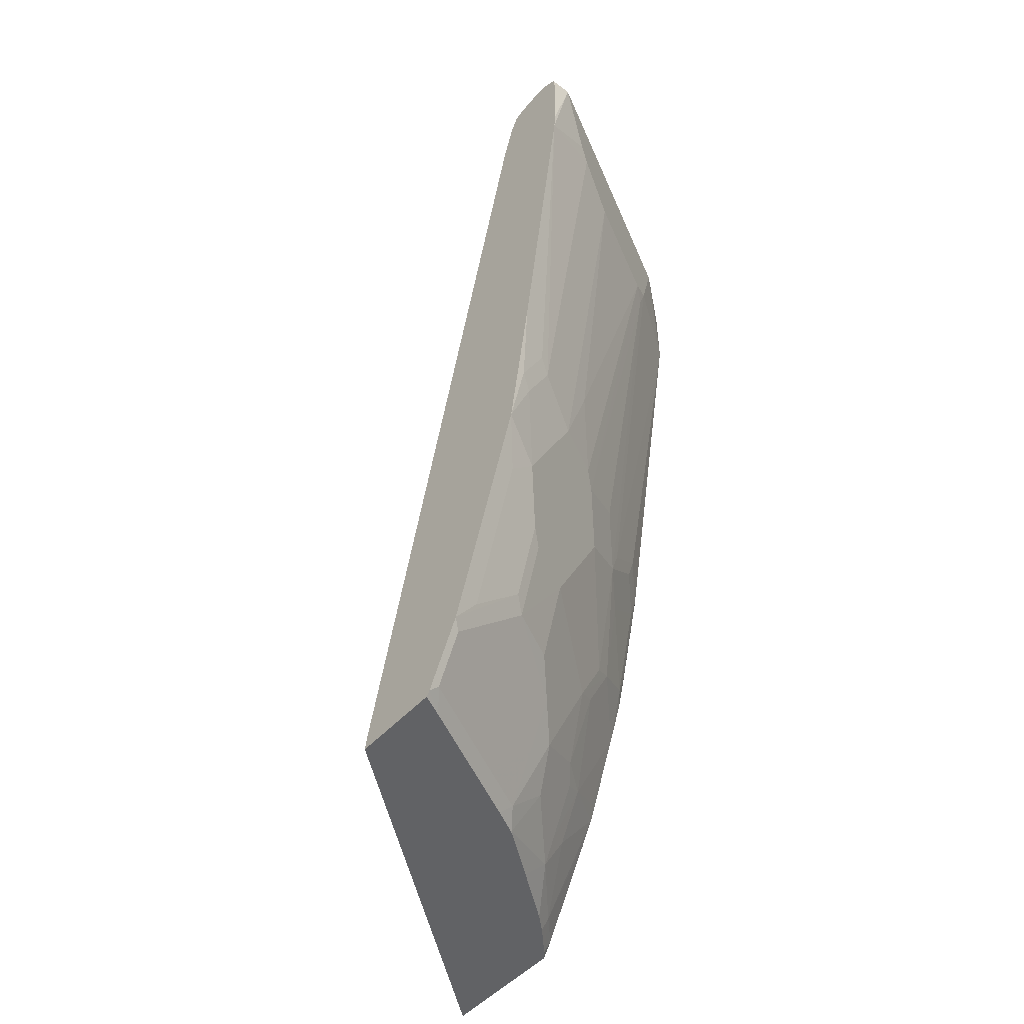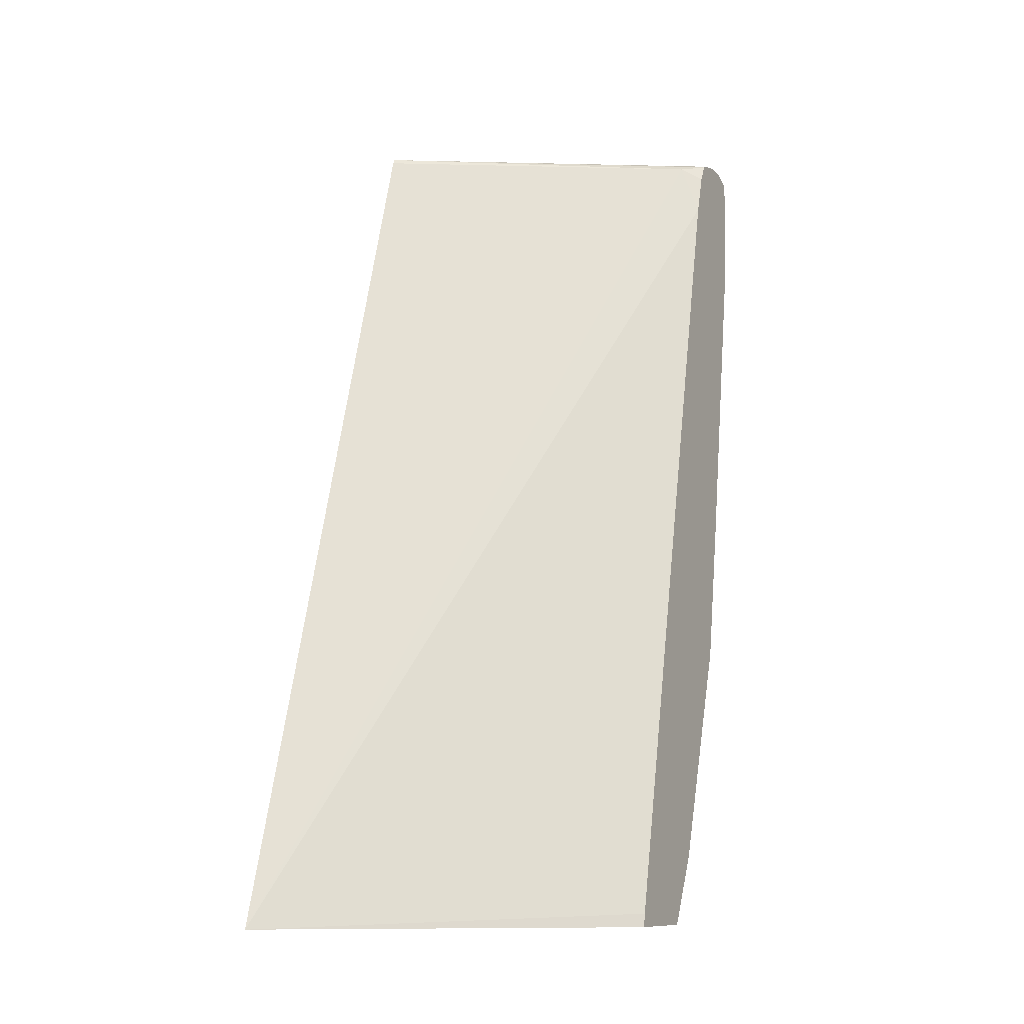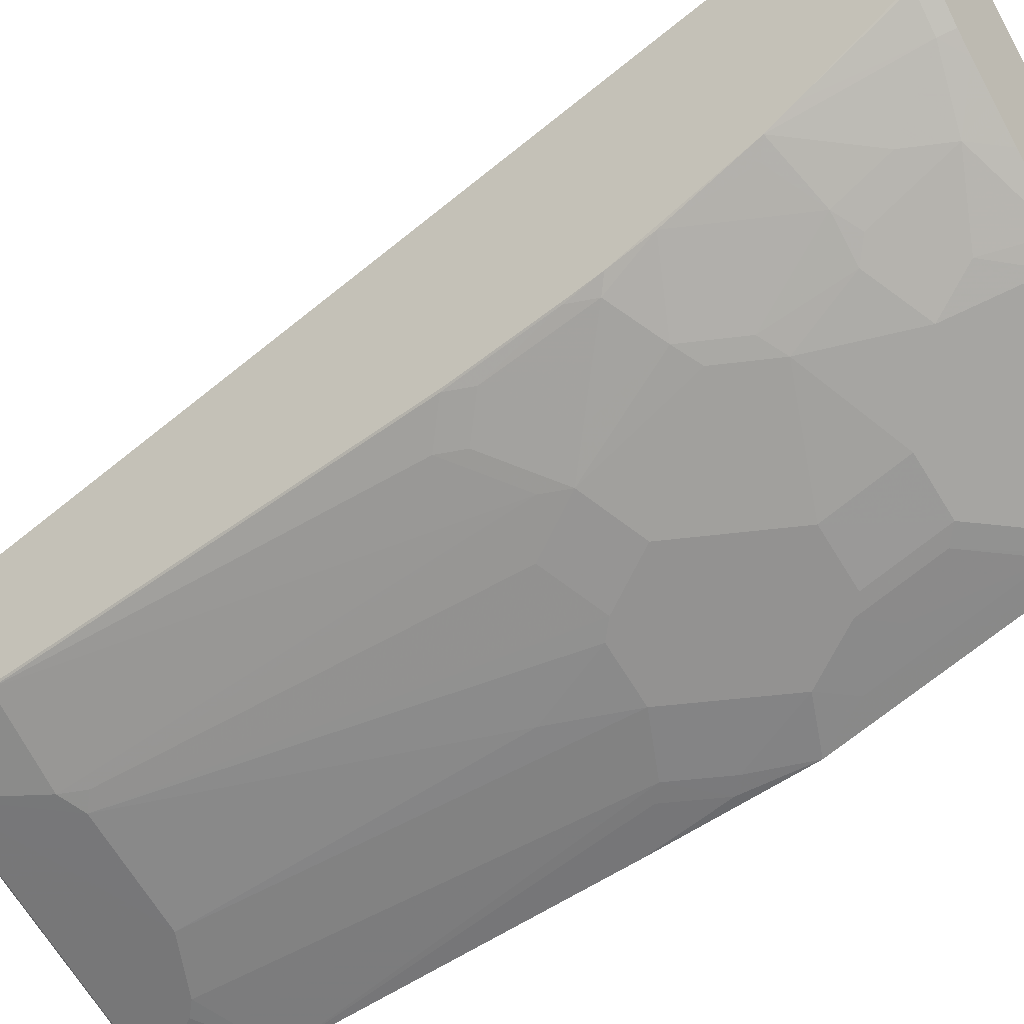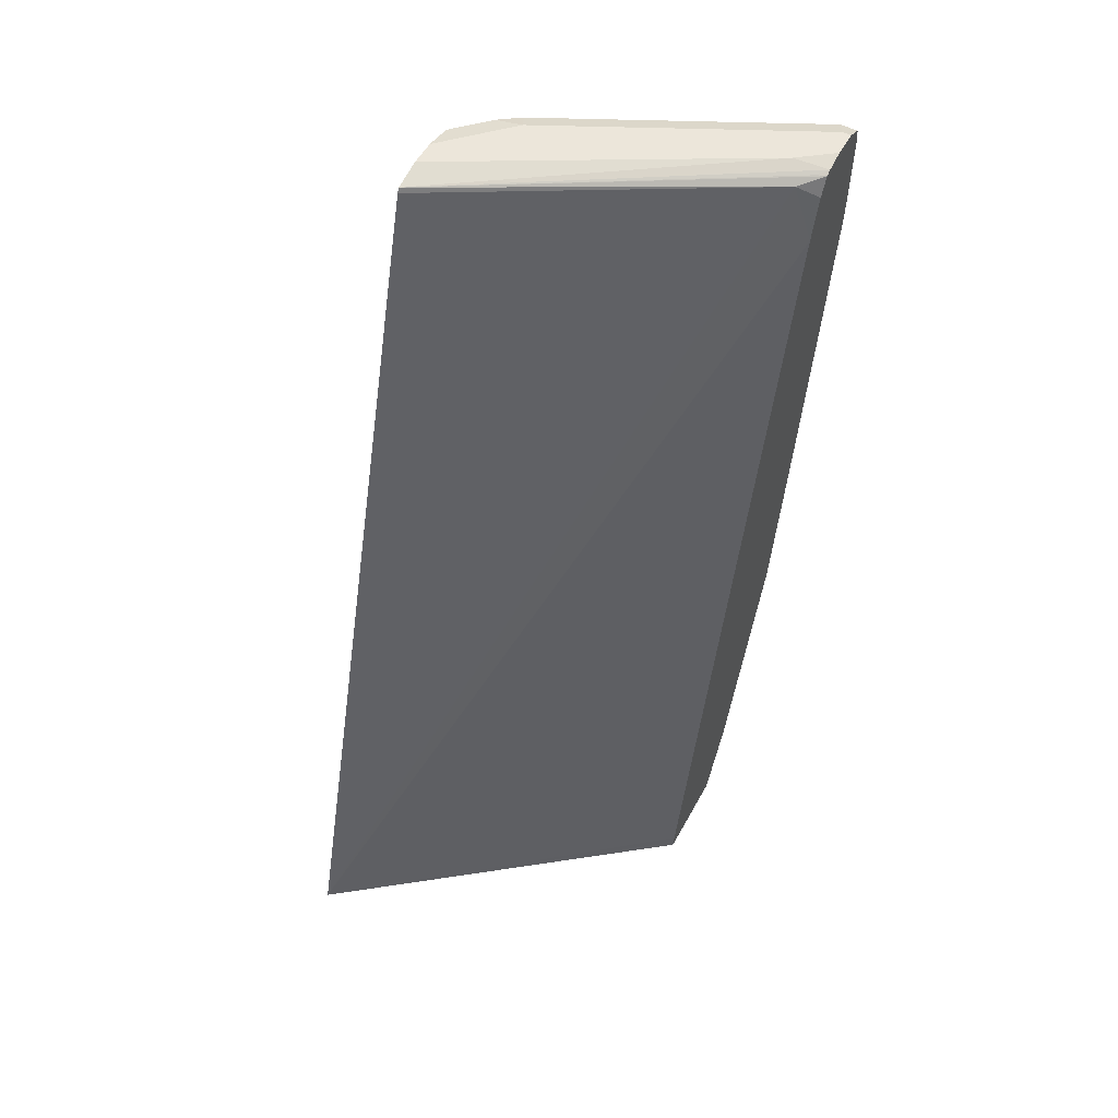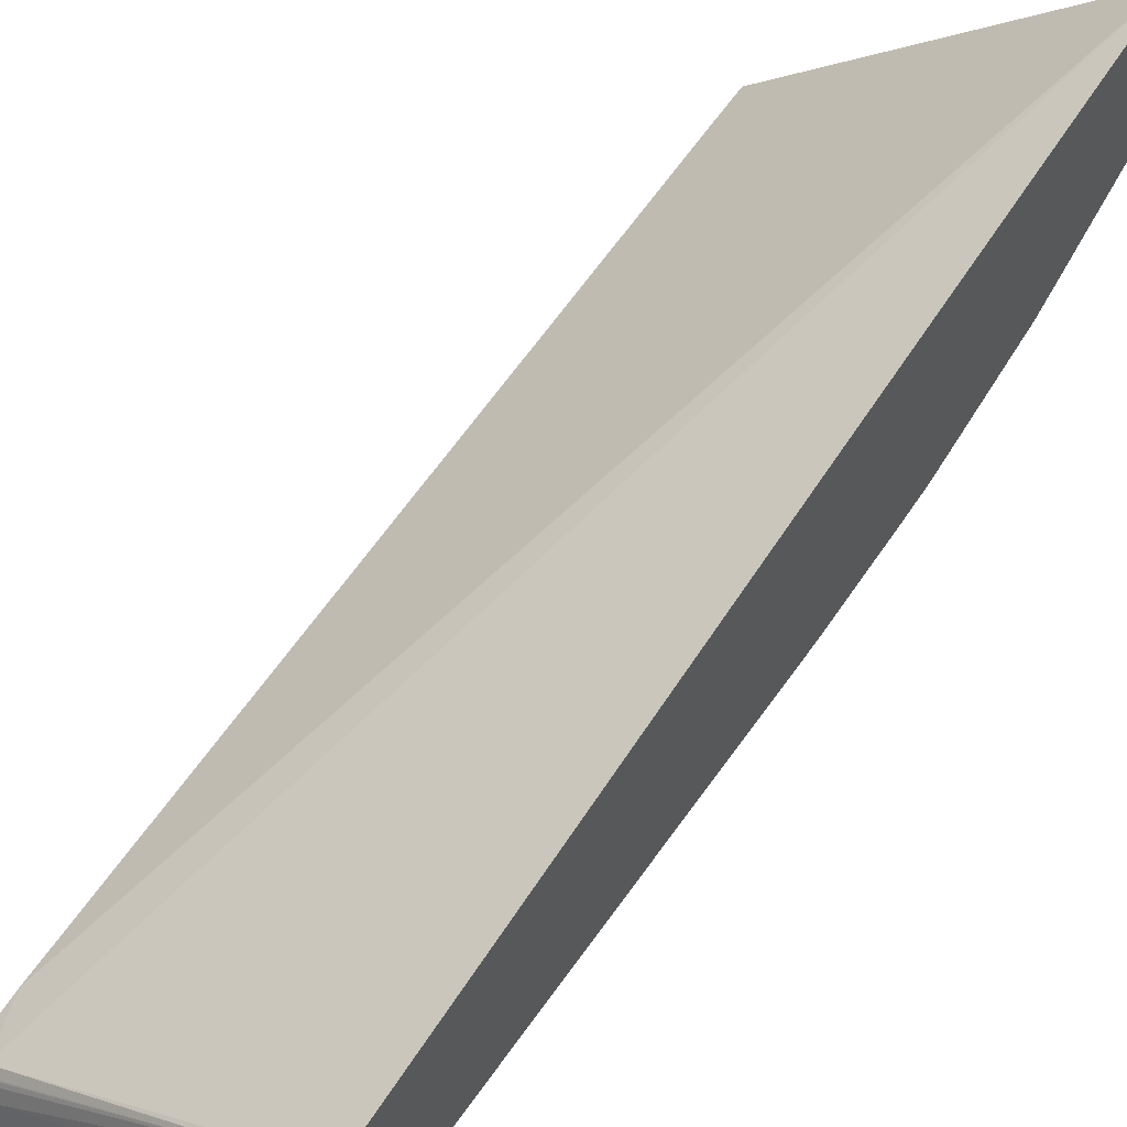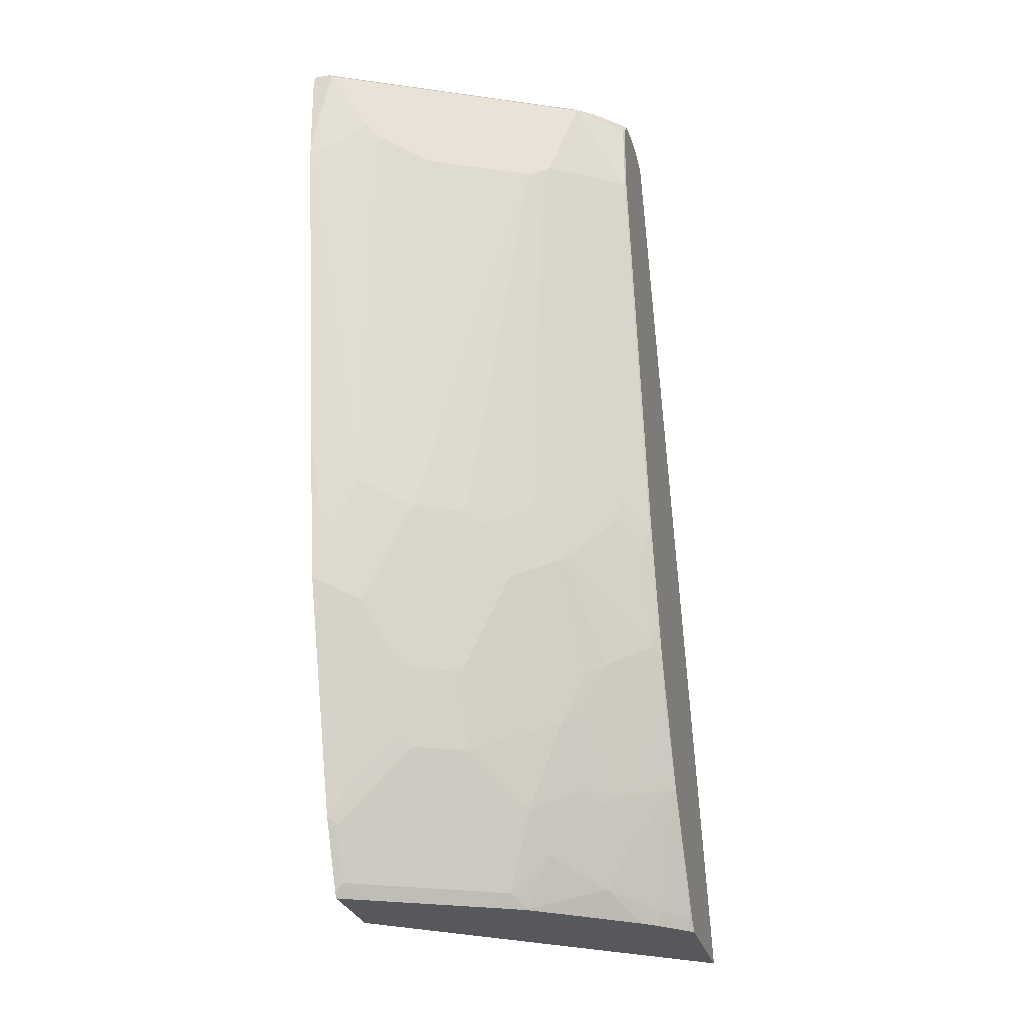
<metadata>
{"format":"obj","ext":"obj","renderer":"f3d","projection":"perspective","resolution":1024,"background":"white","views":[{"elev":-50.6,"azim":139.2,"up":"+Y"},{"elev":-10.5,"azim":27.2,"up":"+Y"},{"elev":-38.3,"azim":-53.9,"up":"+Z"},{"elev":54.5,"azim":28.4,"up":"+Y"},{"elev":48.7,"azim":-144.1,"up":"+Z"},{"elev":-28.3,"azim":-165.3,"up":"+Y"}]}
</metadata>
<code>
v -0.4843 -0.09789 -0.4046
v -0.4843 -0.09789 -0.493
v -0.2594 -0.09789 -0.5777
v -0.2594 -0.08841 -0.5793
v -0.2594 0.4834 -0.7104
v -0.2742 0.5217 -0.7119
v -0.4843 0.5228 -0.5907
v -0.4803 -0.09789 -0.498
v -0.4843 -0.09093 -0.4982
v -0.2594 -0.09789 -0.6392
v -0.2594 0.5129 -0.7193
v -0.2594 0.5129 -0.7192
v -0.2594 0.5257 -0.7256
v -0.4843 0.5262 -0.5924
v -0.4626 -0.09789 -0.5157
v -0.4834 -0.08841 -0.5011
v -0.4657 -0.08841 -0.5188
v -0.4843 -0.02437 -0.5366
v -0.2748 -0.09789 -0.6318
v -0.2594 -0.09432 -0.6418
v -0.2594 0.5277 -0.7296
v -0.2653 0.5262 -0.7229
v -0.283 0.5306 -0.7252
v -0.4843 0.5306 -0.6123
v -0.4516 -0.09789 -0.5253
v -0.4333 -0.07955 -0.5527
v -0.451 -0.09727 -0.5262
v -0.4843 -0.006714 -0.5465
v -0.4481 -0.05304 -0.5542
v -0.3101 -0.09789 -0.6142
v -0.2653 -0.08841 -0.6433
v -0.2594 -0.08251 -0.6478
v -0.2594 0.5306 -0.7428
v -0.4843 0.5306 -0.63
v -0.415 -0.09789 -0.5529
v -0.4333 -0.0619 -0.5616
v -0.3979 -0.0619 -0.5881
v -0.3803 -0.09727 -0.5792
v -0.3809 -0.09789 -0.5783
v -0.4775 5.356e-05 -0.555
v -0.4481 -0.01766 -0.5719
v -0.4843 0.05561 -0.5715
v -0.4834 0.05308 -0.5719
v -0.362 -0.09789 -0.5882
v -0.3361 -0.08841 -0.608
v -0.2653 -0.05304 -0.661
v -0.2594 -0.04713 -0.6655
v -0.2594 0.5306 -0.7605
v -0.4422 0.5306 -0.6721
v -0.4621 0.5262 -0.6721
v -0.4843 0.5262 -0.6499
v -0.4333 -0.04418 -0.5704
v -0.3714 -0.08841 -0.5903
v -0.4333 -0.02652 -0.5792
v -0.3891 -0.03532 -0.608
v -0.3796 -0.09789 -0.5791
v -0.4245 -0.01766 -0.5903
v -0.4481 0.0708 -0.6072
v -0.4304 0.03543 -0.6072
v -0.4843 0.08175 -0.5819
v -0.4775 0.08846 -0.5903
v -0.3714 -0.05304 -0.608
v -0.3007 -0.01766 -0.661
v -0.3184 5.356e-05 -0.661
v -0.3095 0.008851 -0.6677
v -0.2742 -0.02652 -0.6677
v -0.2742 0.02657 -0.6854
v -0.2742 0.0796 -0.703
v -0.2594 0.1121 -0.7185
v -0.2653 0.5306 -0.7605
v -0.2594 0.5247 -0.7723
v -0.3361 0.5306 -0.7252
v -0.4481 0.5247 -0.6839
v -0.451 0.5217 -0.6854
v -0.4834 0.5129 -0.6603
v -0.4843 0.5129 -0.6586
v -0.3714 -0.01766 -0.6257
v -0.4156 0.02657 -0.6146
v -0.4333 0.06194 -0.6146
v -0.4598 0.1062 -0.608
v -0.4422 0.1238 -0.6257
v -0.4245 0.1416 -0.6433
v -0.4843 0.1037 -0.5879
v -0.4834 0.1062 -0.5895
v -0.4775 0.1592 -0.608
v -0.3538 5.356e-05 -0.6433
v -0.3538 0.05308 -0.661
v -0.3184 0.05308 -0.6787
v -0.3095 0.06194 -0.6854
v -0.2918 0.04423 -0.6854
v -0.2918 0.09732 -0.703
v -0.2742 0.1503 -0.7207
v -0.2653 0.1592 -0.7252
v -0.2594 0.2181 -0.7362
v -0.2712 0.5247 -0.7723
v -0.342 0.5247 -0.7369
v -0.2742 0.5217 -0.7738
v -0.2594 0.5129 -0.7738
v -0.4598 0.5129 -0.6787
v -0.3597 0.5129 -0.731
v -0.3597 0.4599 -0.731
v -0.3714 0.4599 -0.7252
v -0.4156 0.451 -0.703
v -0.4304 0.4599 -0.6957
v -0.4834 0.4599 -0.6603
v -0.4843 0.4573 -0.6586
v -0.3891 0.1238 -0.661
v -0.4598 0.1769 -0.6257
v -0.4304 0.1592 -0.6426
v -0.4245 0.4421 -0.6964
v -0.4068 0.1769 -0.661
v -0.4843 0.1744 -0.6056
v -0.4834 0.1769 -0.6072
v -0.4657 0.1946 -0.6249
v -0.3272 0.09732 -0.6854
v -0.3272 0.1681 -0.703
v -0.2918 0.1857 -0.7207
v -0.283 0.1946 -0.7252
v -0.2594 0.448 -0.7716
v -0.3007 0.4775 -0.7605
v -0.3095 0.4687 -0.7561
v -0.3449 0.451 -0.7384
v -0.2594 0.4597 -0.7723
v -0.3449 0.221 -0.703
v -0.3626 0.1681 -0.6854
v -0.3714 0.1592 -0.6787
f 70 96 72
f 70 95 96
f 69 93 94
f 69 92 93
f 69 91 92
f 65 89 90
f 68 90 91
f 67 90 68
f 65 90 66
f 64 89 65
f 71 97 95
f 68 91 69
f 66 90 67
f 74 104 105
f 73 96 74
f 74 99 75
f 74 96 97
f 74 97 100
f 74 100 101
f 74 101 102
f 74 102 103
f 74 103 104
f 74 105 99
f 75 99 105
f 75 105 106
f 64 88 89
f 75 106 76
f 71 98 97
f 64 87 88
f 50 73 74
f 64 77 86
f 77 78 86
f 47 68 69
f 48 71 95
f 48 95 70
f 49 72 96
f 49 96 73
f 49 73 50
f 50 74 75
f 50 75 51
f 51 75 76
f 53 55 62
f 54 57 55
f 55 77 62
f 64 86 87
f 55 57 78
f 57 59 78
f 58 79 78
f 58 78 59
f 58 61 80
f 58 80 81
f 58 81 82
f 58 82 79
f 60 83 84
f 60 84 61
f 61 84 85
f 61 85 80
f 62 77 63
f 63 77 64
f 55 78 77
f 78 79 107
f 105 113 112
f 78 87 86
f 97 123 119
f 97 119 120
f 100 122 101
f 101 122 102
f 102 122 103
f 103 110 104
f 103 122 124
f 103 124 125
f 103 125 126
f 103 126 110
f 104 110 109
f 104 109 105
f 105 109 114
f 105 114 113
f 105 112 106
f 107 111 126
f 107 126 125
f 110 126 111
f 115 125 116
f 116 125 124
f 116 124 122
f 116 122 121
f 116 121 117
f 117 121 119
f 117 119 118
f 119 121 120
f 47 67 68
f 97 98 123
f 97 122 100
f 97 121 122
f 97 120 121
f 79 82 107
f 80 85 81
f 81 85 108
f 81 108 82
f 82 108 114
f 82 114 109
f 82 109 110
f 82 110 111
f 82 111 107
f 83 112 113
f 83 113 84
f 84 113 85
f 85 113 114
f 78 107 87
f 85 114 108
f 87 125 115
f 87 115 89
f 87 89 88
f 89 115 91
f 89 91 90
f 91 115 116
f 91 116 117
f 91 117 92
f 92 117 93
f 93 117 118
f 93 118 94
f 94 118 119
f 95 97 96
f 87 107 125
f 47 66 67
f 1 44 30
f 47 64 65
f 3 32 47
f 3 47 69
f 3 69 94
f 3 94 119
f 3 119 123
f 3 123 98
f 3 98 71
f 3 71 48
f 3 48 33
f 3 33 21
f 3 21 13
f 3 13 11
f 3 11 5
f 3 5 4
f 5 11 12
f 5 12 6
f 6 12 13
f 6 13 14
f 6 14 7
f 8 9 16
f 8 16 17
f 8 17 15
f 9 18 16
f 10 19 20
f 11 13 12
f 13 21 22
f 13 22 14
f 3 20 32
f 14 22 21
f 3 10 20
f 1 9 2
f 1 2 8
f 1 8 15
f 1 15 25
f 1 25 35
f 1 35 39
f 1 39 56
f 1 56 44
f 47 65 66
f 1 30 19
f 1 19 10
f 1 10 3
f 1 3 4
f 1 4 5
f 1 5 6
f 1 6 7
f 1 7 14
f 1 14 24
f 1 24 34
f 1 34 51
f 1 51 76
f 1 76 106
f 1 106 112
f 1 112 83
f 1 83 60
f 1 60 42
f 1 42 28
f 1 28 18
f 2 9 8
f 14 21 23
f 1 18 9
f 15 17 25
f 31 47 32
f 34 49 50
f 34 50 51
f 36 41 52
f 36 52 37
f 37 53 38
f 37 52 54
f 37 54 55
f 37 55 53
f 38 44 56
f 38 56 39
f 38 53 44
f 41 57 54
f 41 54 52
f 41 43 58
f 41 58 59
f 41 59 57
f 42 60 43
f 43 60 61
f 43 61 58
f 44 53 45
f 45 53 62
f 45 62 46
f 46 62 63
f 46 63 47
f 47 63 64
f 14 23 24
f 31 46 47
f 31 45 46
f 40 43 41
f 30 44 45
f 16 18 17
f 30 45 31
f 17 26 27
f 17 27 25
f 17 18 28
f 17 28 29
f 17 29 26
f 19 30 31
f 19 31 20
f 21 33 23
f 23 33 48
f 23 48 70
f 23 70 72
f 23 72 49
f 23 49 34
f 20 31 32
f 23 34 24
f 29 41 36
f 28 43 40
f 28 42 43
f 28 41 29
f 26 39 35
f 26 38 39
f 28 40 41
f 26 36 37
f 26 29 36
f 25 26 35
f 25 27 26
f 26 37 38

</code>
